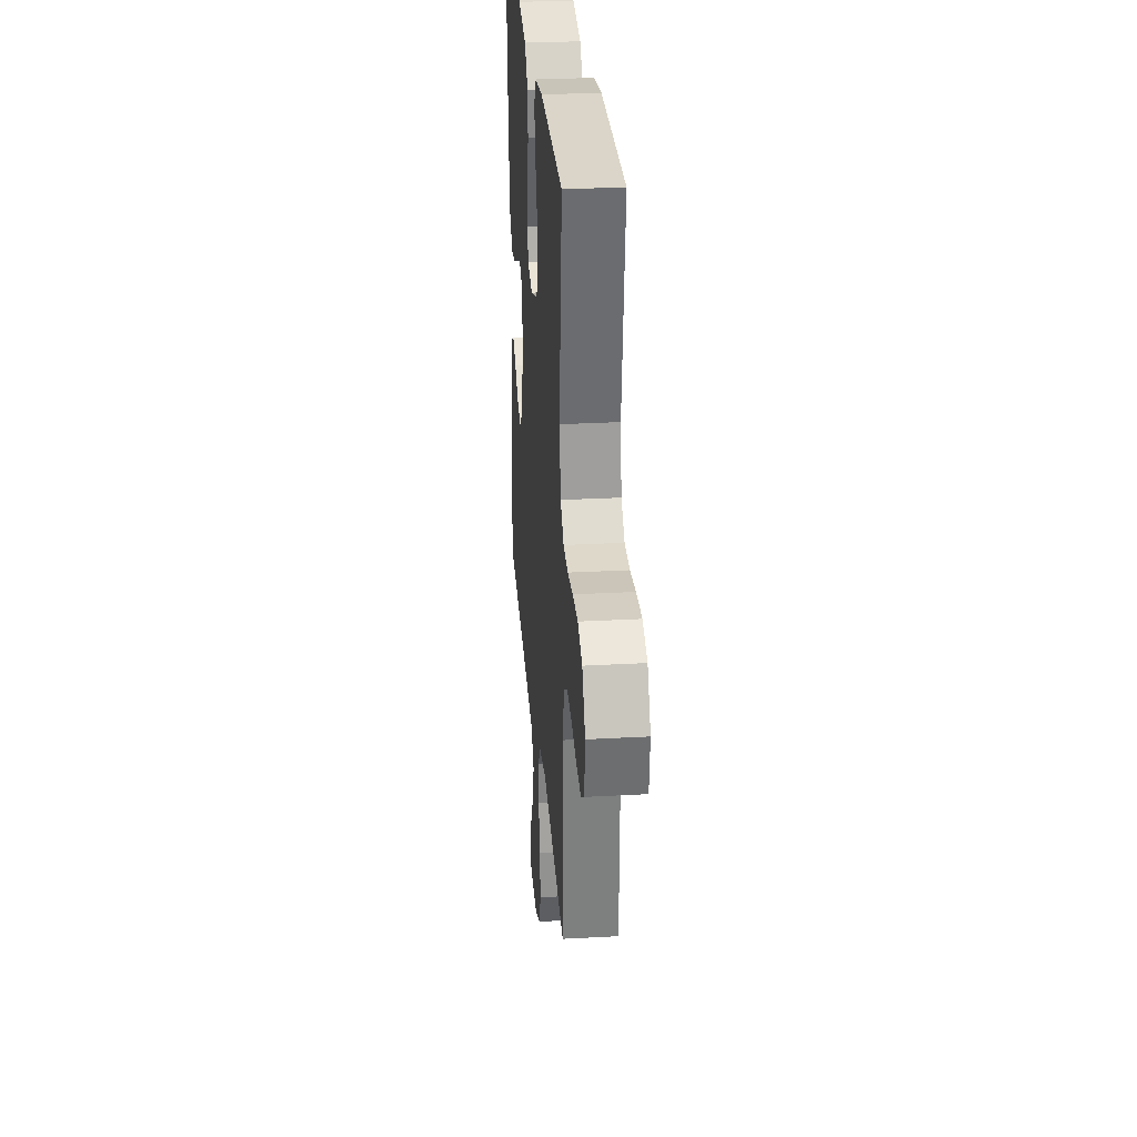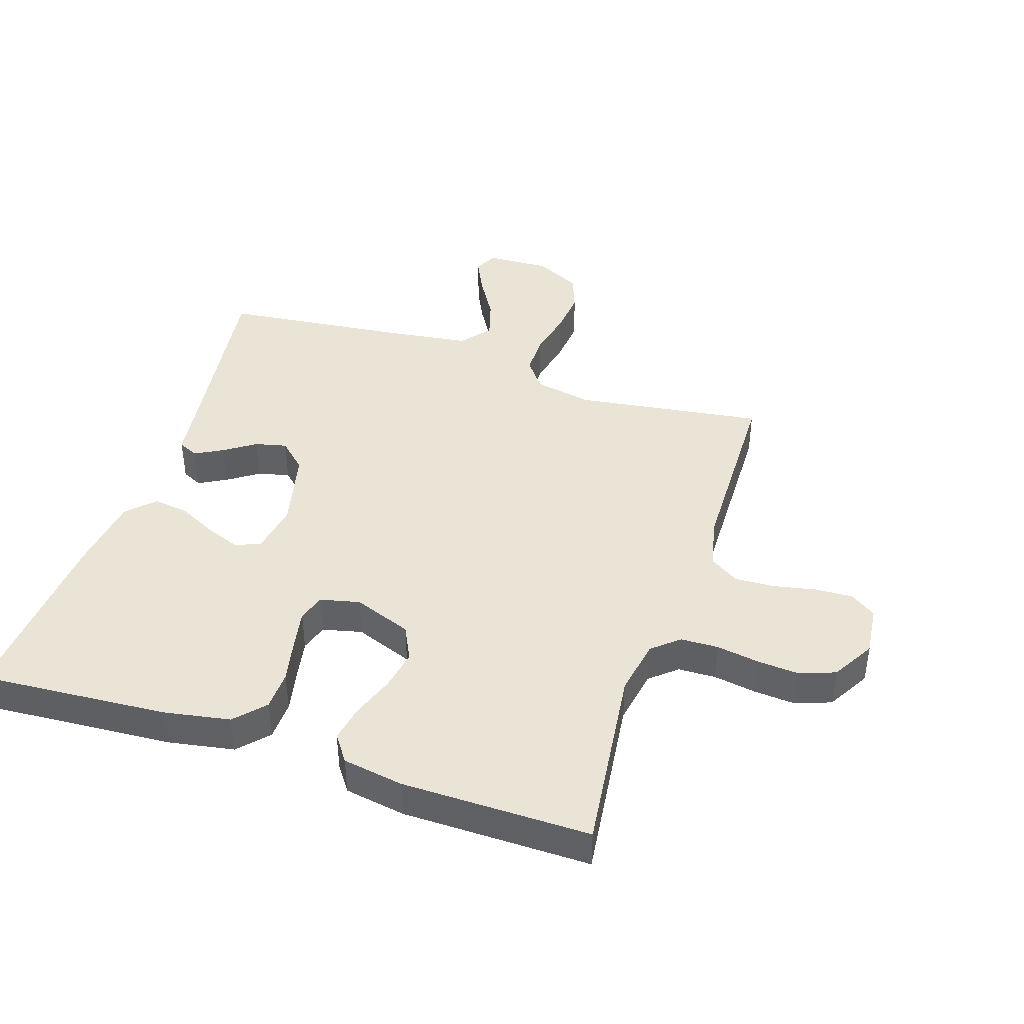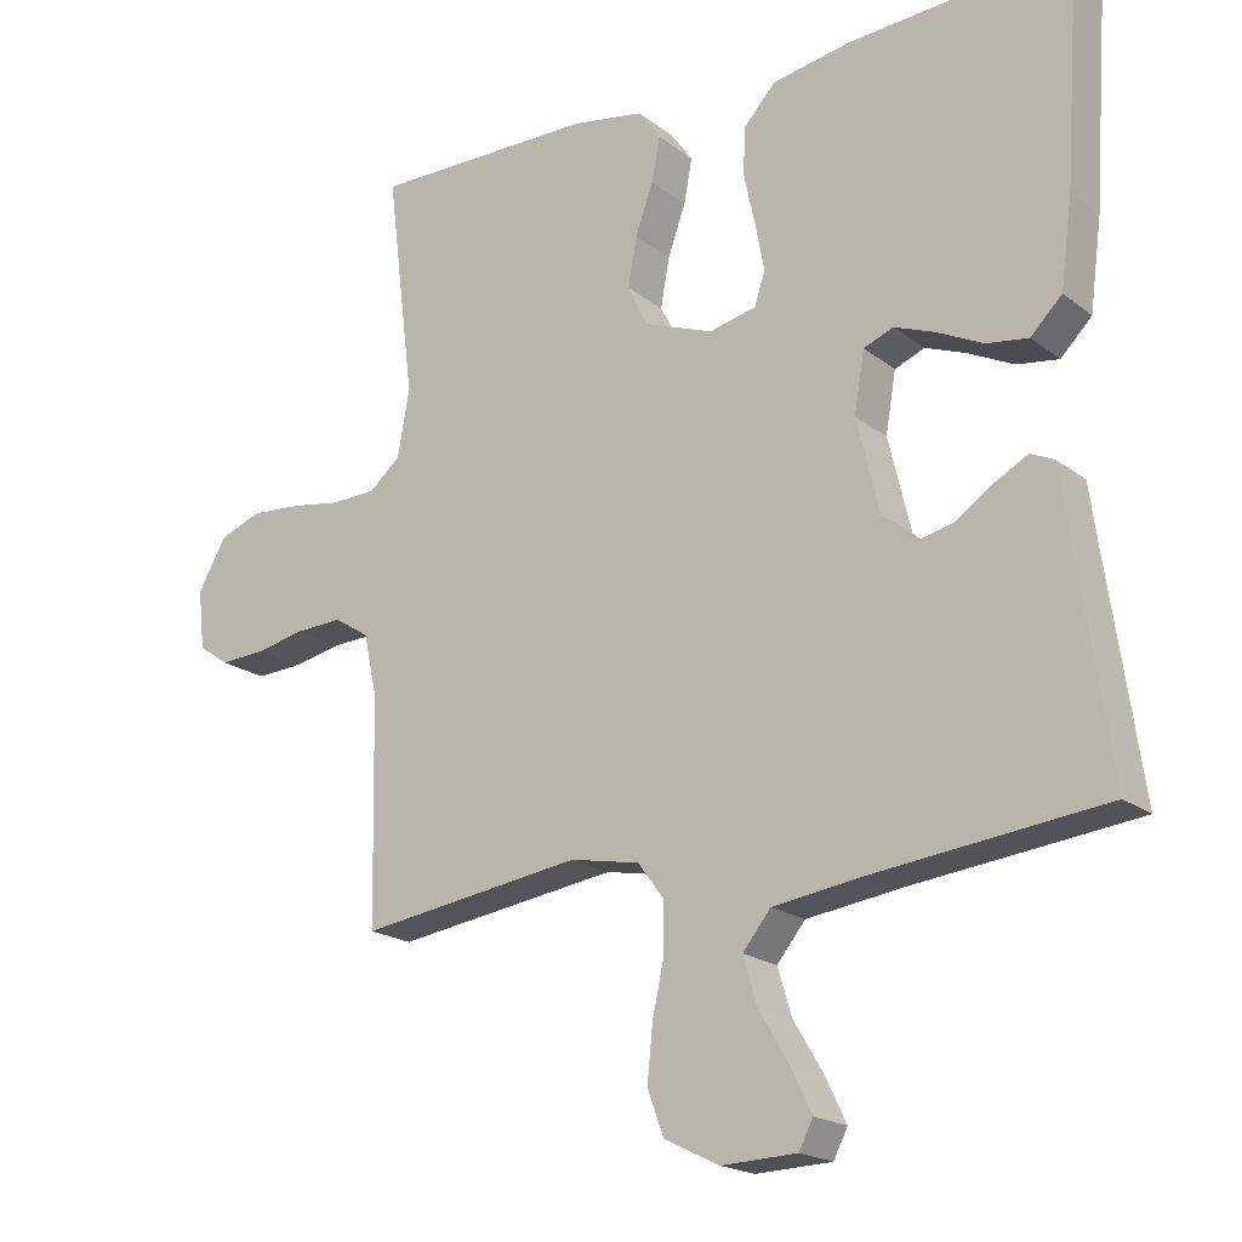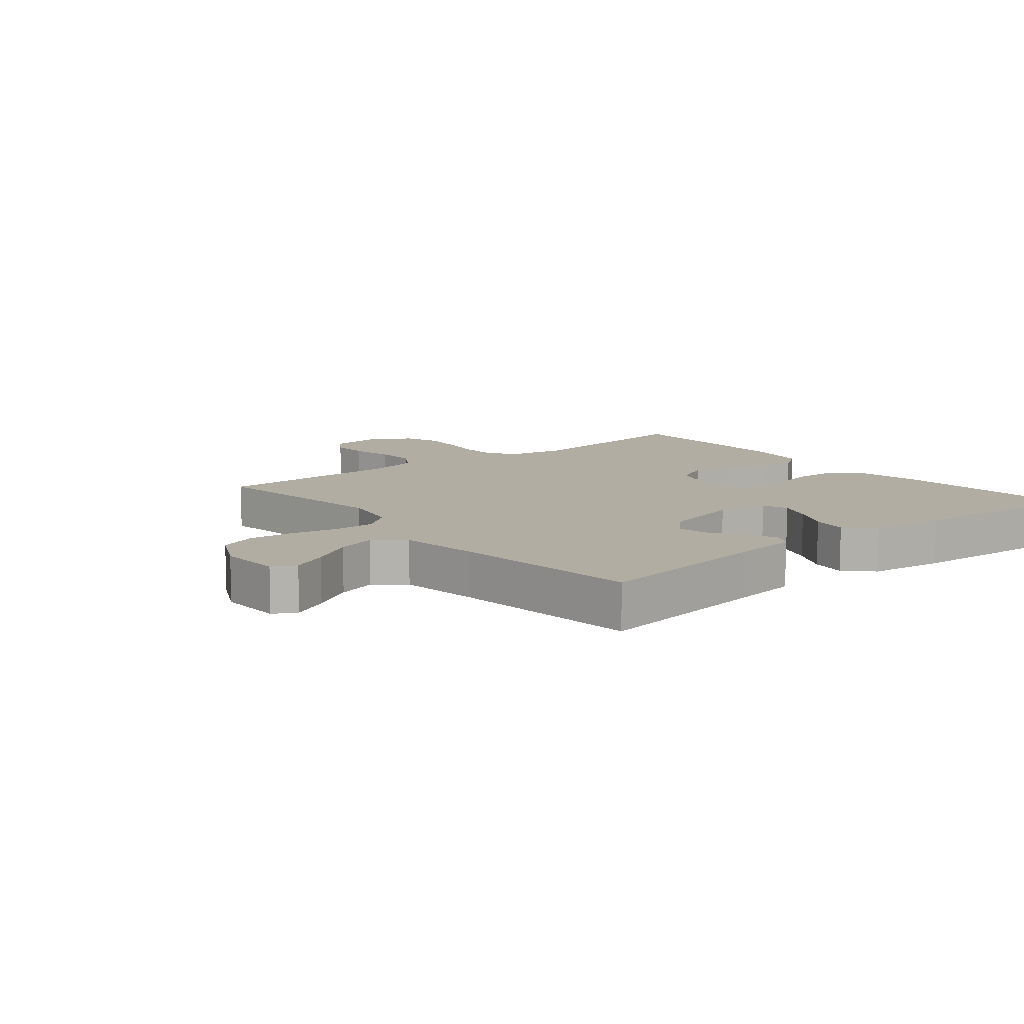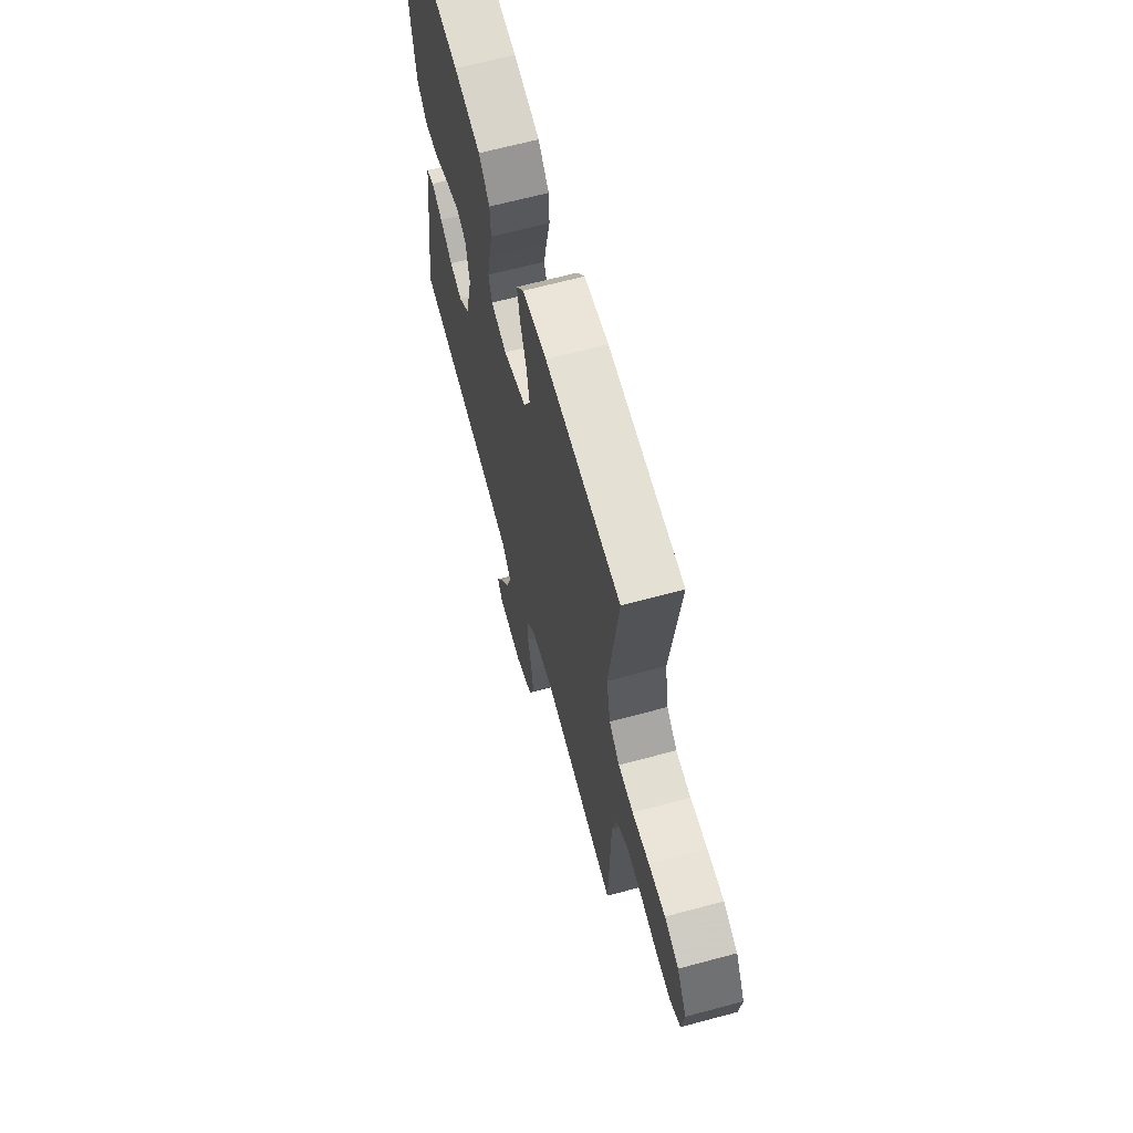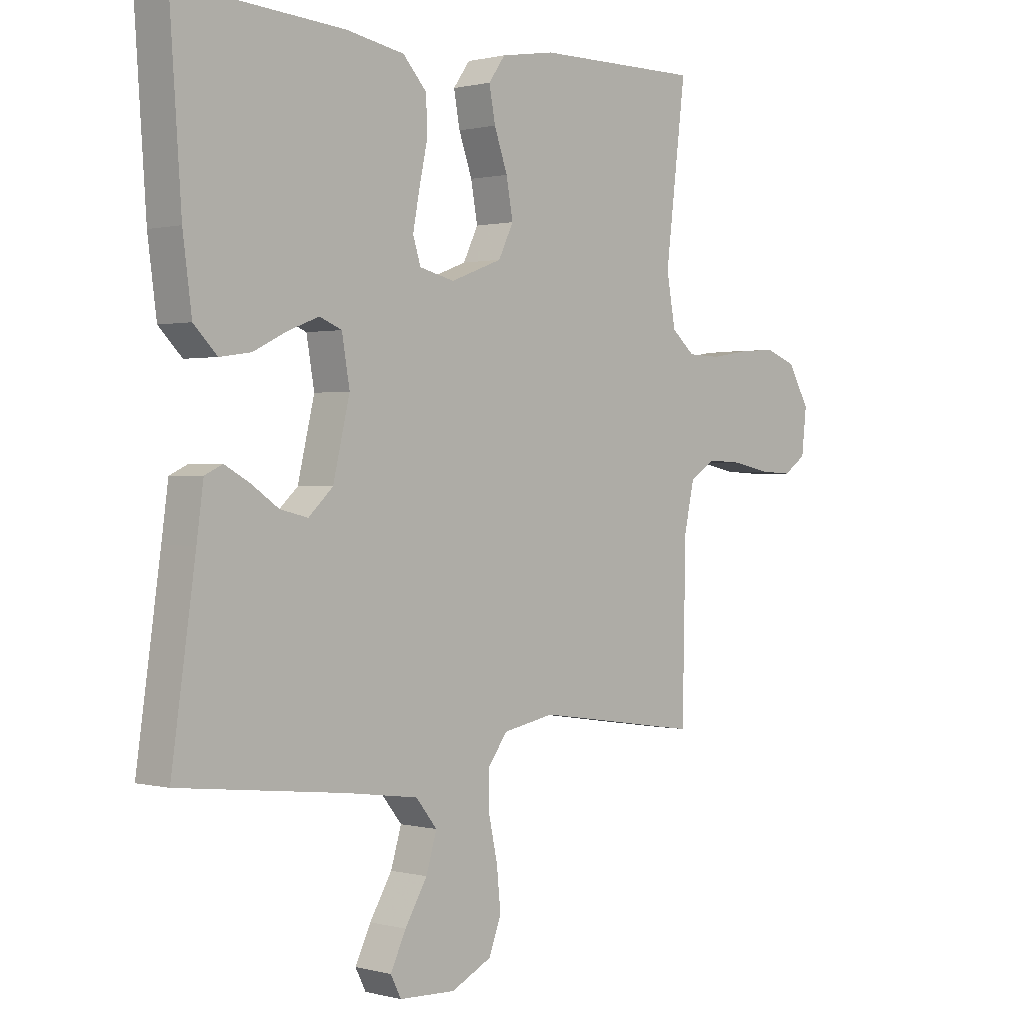
<metadata>
{"format":"obj","ext":"obj","renderer":"f3d","projection":"perspective","resolution":1024,"background":"white","views":[{"elev":29.6,"azim":85.4,"up":"+Z"},{"elev":42.4,"azim":18.3,"up":"+Y"},{"elev":-19.2,"azim":-144.4,"up":"+Z"},{"elev":10.6,"azim":-129.1,"up":"+Y"},{"elev":65.9,"azim":74.9,"up":"+Z"},{"elev":0.8,"azim":-46.6,"up":"+Z"}]}
</metadata>
<code>
v 0.5 0.07 0.5
v 0.463 0.07 0.2
v 0.479 0.07 0.111
v 0.521 0.07 0.075
v 0.581 0.07 0.073
v 0.649 0.07 0.084
v 0.716 0.07 0.089
v 0.773 0.07 0.068
v 0.812 0.07 0
v 0.803 0.07 -0.08
v 0.762 0.07 -0.108
v 0.702 0.07 -0.105
v 0.634 0.07 -0.091
v 0.571 0.07 -0.088
v 0.524 0.07 -0.118
v 0.506 0.07 -0.2
v 0.5 0.07 -0.5
v 0.2 0.07 -0.457
v 0.107 0.07 -0.475
v 0.072 0.07 -0.522
v 0.072 0.07 -0.587
v 0.088 0.07 -0.661
v 0.095 0.07 -0.733
v 0.073 0.07 -0.792
v 0 0.07 -0.828
v -0.101 0.07 -0.824
v -0.12 0.07 -0.787
v -0.092 0.07 -0.729
v -0.052 0.07 -0.662
v -0.033 0.07 -0.599
v -0.071 0.07 -0.552
v -0.2 0.07 -0.534
v -0.5 0.07 -0.5
v -0.457 0.07 -0.2
v -0.445 0.07 -0.112
v -0.413 0.07 -0.097
v -0.369 0.07 -0.121
v -0.319 0.07 -0.155
v -0.269 0.07 -0.167
v -0.225 0.07 -0.126
v -0.195 0.07 0
v -0.209 0.07 0.081
v -0.249 0.07 0.097
v -0.304 0.07 0.076
v -0.365 0.07 0.046
v -0.421 0.07 0.038
v -0.463 0.07 0.08
v -0.479 0.07 0.2
v -0.5 0.07 0.5
v -0.2 0.07 0.479
v -0.095 0.07 0.46
v -0.052 0.07 0.413
v -0.05 0.07 0.35
v -0.065 0.07 0.28
v -0.077 0.07 0.217
v -0.063 0.07 0.173
v 0 0.07 0.158
v 0.093 0.07 0.193
v 0.12 0.07 0.248
v 0.108 0.07 0.314
v 0.084 0.07 0.381
v 0.073 0.07 0.44
v 0.103 0.07 0.482
v 0.2 0.07 0.498
v 0.5 0 0.5
v 0.463 0 0.2
v 0.479 0 0.111
v 0.521 0 0.075
v 0.581 0 0.073
v 0.649 0 0.084
v 0.716 0 0.089
v 0.773 0 0.068
v 0.812 0 0
v 0.803 0 -0.08
v 0.762 0 -0.108
v 0.702 0 -0.105
v 0.634 0 -0.091
v 0.571 0 -0.088
v 0.524 0 -0.118
v 0.506 0 -0.2
v 0.5 0 -0.5
v 0.2 0 -0.457
v 0.107 0 -0.475
v 0.072 0 -0.522
v 0.072 0 -0.587
v 0.088 0 -0.661
v 0.095 0 -0.733
v 0.073 0 -0.792
v 0 0 -0.828
v -0.101 0 -0.824
v -0.12 0 -0.787
v -0.092 0 -0.729
v -0.052 0 -0.662
v -0.033 0 -0.599
v -0.071 0 -0.552
v -0.2 0 -0.534
v -0.5 0 -0.5
v -0.457 0 -0.2
v -0.445 0 -0.112
v -0.413 0 -0.097
v -0.369 0 -0.121
v -0.319 0 -0.155
v -0.269 0 -0.167
v -0.225 0 -0.126
v -0.195 0 0
v -0.209 0 0.081
v -0.249 0 0.097
v -0.304 0 0.076
v -0.365 0 0.046
v -0.421 0 0.038
v -0.463 0 0.08
v -0.479 0 0.2
v -0.5 0 0.5
v -0.2 0 0.479
v -0.095 0 0.46
v -0.052 0 0.413
v -0.05 0 0.35
v -0.065 0 0.28
v -0.077 0 0.217
v -0.063 0 0.173
v 0 0 0.158
v 0.093 0 0.193
v 0.12 0 0.248
v 0.108 0 0.314
v 0.084 0 0.381
v 0.073 0 0.44
v 0.103 0 0.482
v 0.2 0 0.498
f 63 64 1 2
f 60 61 62 63
f 59 60 63 2
f 58 59 2 3
f 57 58 3 4
f 51 52 53 54
f 51 54 55
f 50 51 55
f 49 50 55 56
f 47 48 49 56
f 44 45 46 47
f 43 44 47 56
f 35 36 37 38
f 34 35 38
f 32 33 34 38
f 31 32 38 39
f 30 31 39 40
f 26 27 28 29
f 24 25 26 29
f 24 29 30
f 21 22 23 24
f 21 24 30 40
f 16 17 18
f 15 16 18 19
f 10 11 12 13
f 10 13 14
f 9 10 14
f 8 9 14
f 5 6 7 8
f 5 8 14 15
f 42 43 56 57
f 41 42 57 4
f 20 21 40 41
f 19 20 41
f 15 19 41
f 4 5 15 41
f 66 65 128 127
f 127 126 125 124
f 66 127 124 123
f 67 66 123 122
f 68 67 122 121
f 118 117 116 115
f 119 118 115
f 119 115 114
f 120 119 114 113
f 120 113 112 111
f 111 110 109 108
f 120 111 108 107
f 102 101 100 99
f 102 99 98
f 102 98 97 96
f 103 102 96 95
f 104 103 95 94
f 93 92 91 90
f 93 90 89 88
f 94 93 88
f 88 87 86 85
f 104 94 88 85
f 82 81 80
f 83 82 80 79
f 77 76 75 74
f 78 77 74
f 78 74 73
f 78 73 72
f 72 71 70 69
f 79 78 72 69
f 121 120 107 106
f 68 121 106 105
f 105 104 85 84
f 105 84 83
f 105 83 79
f 105 79 69 68
f 1 65 66 2
f 2 66 67 3
f 3 67 68 4
f 4 68 69 5
f 5 69 70 6
f 6 70 71 7
f 7 71 72 8
f 8 72 73 9
f 9 73 74 10
f 10 74 75 11
f 11 75 76 12
f 12 76 77 13
f 13 77 78 14
f 14 78 79 15
f 15 79 80 16
f 16 80 81 17
f 17 81 82 18
f 18 82 83 19
f 19 83 84 20
f 20 84 85 21
f 21 85 86 22
f 22 86 87 23
f 23 87 88 24
f 24 88 89 25
f 25 89 90 26
f 26 90 91 27
f 27 91 92 28
f 28 92 93 29
f 29 93 94 30
f 30 94 95 31
f 31 95 96 32
f 32 96 97 33
f 33 97 98 34
f 34 98 99 35
f 35 99 100 36
f 36 100 101 37
f 37 101 102 38
f 38 102 103 39
f 39 103 104 40
f 40 104 105 41
f 41 105 106 42
f 42 106 107 43
f 43 107 108 44
f 44 108 109 45
f 45 109 110 46
f 46 110 111 47
f 47 111 112 48
f 48 112 113 49
f 49 113 114 50
f 50 114 115 51
f 51 115 116 52
f 52 116 117 53
f 53 117 118 54
f 54 118 119 55
f 55 119 120 56
f 56 120 121 57
f 57 121 122 58
f 58 122 123 59
f 59 123 124 60
f 60 124 125 61
f 61 125 126 62
f 62 126 127 63
f 63 127 128 64
f 64 128 65 1

</code>
